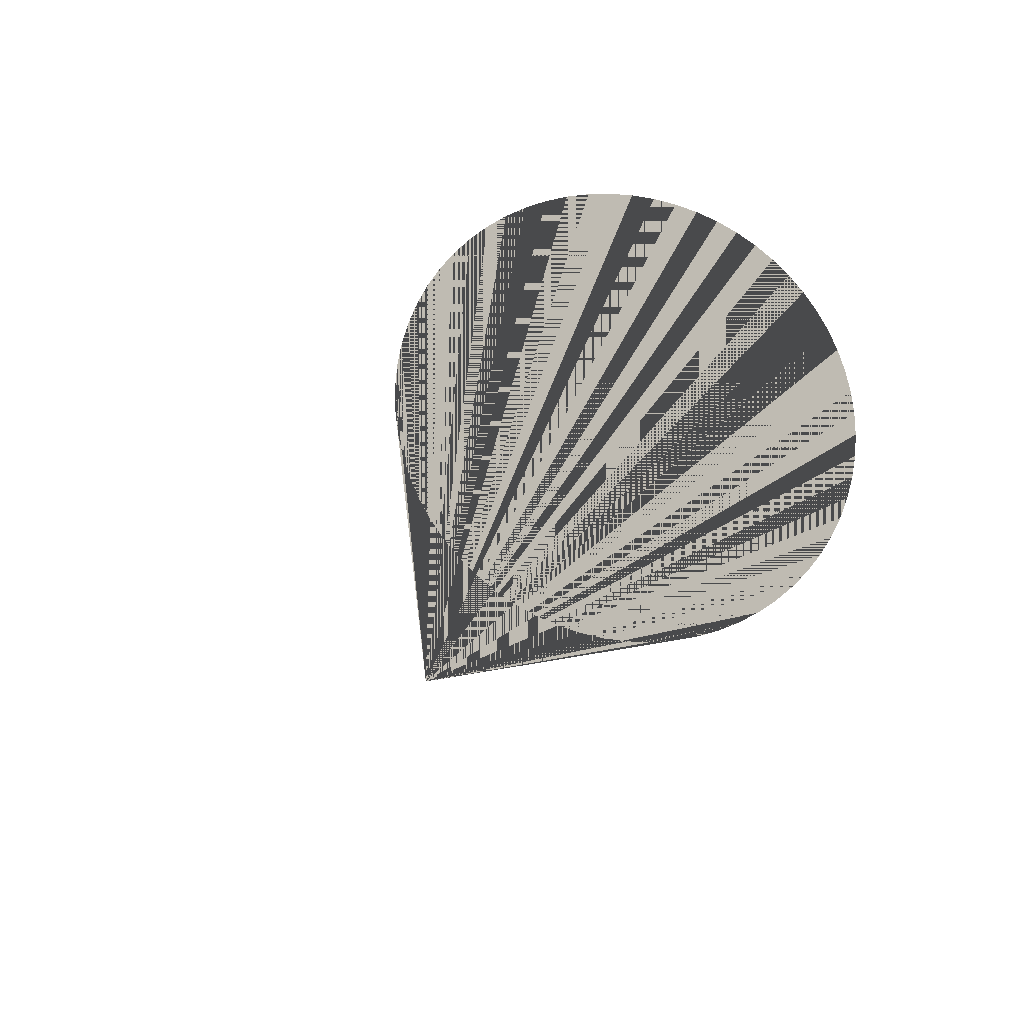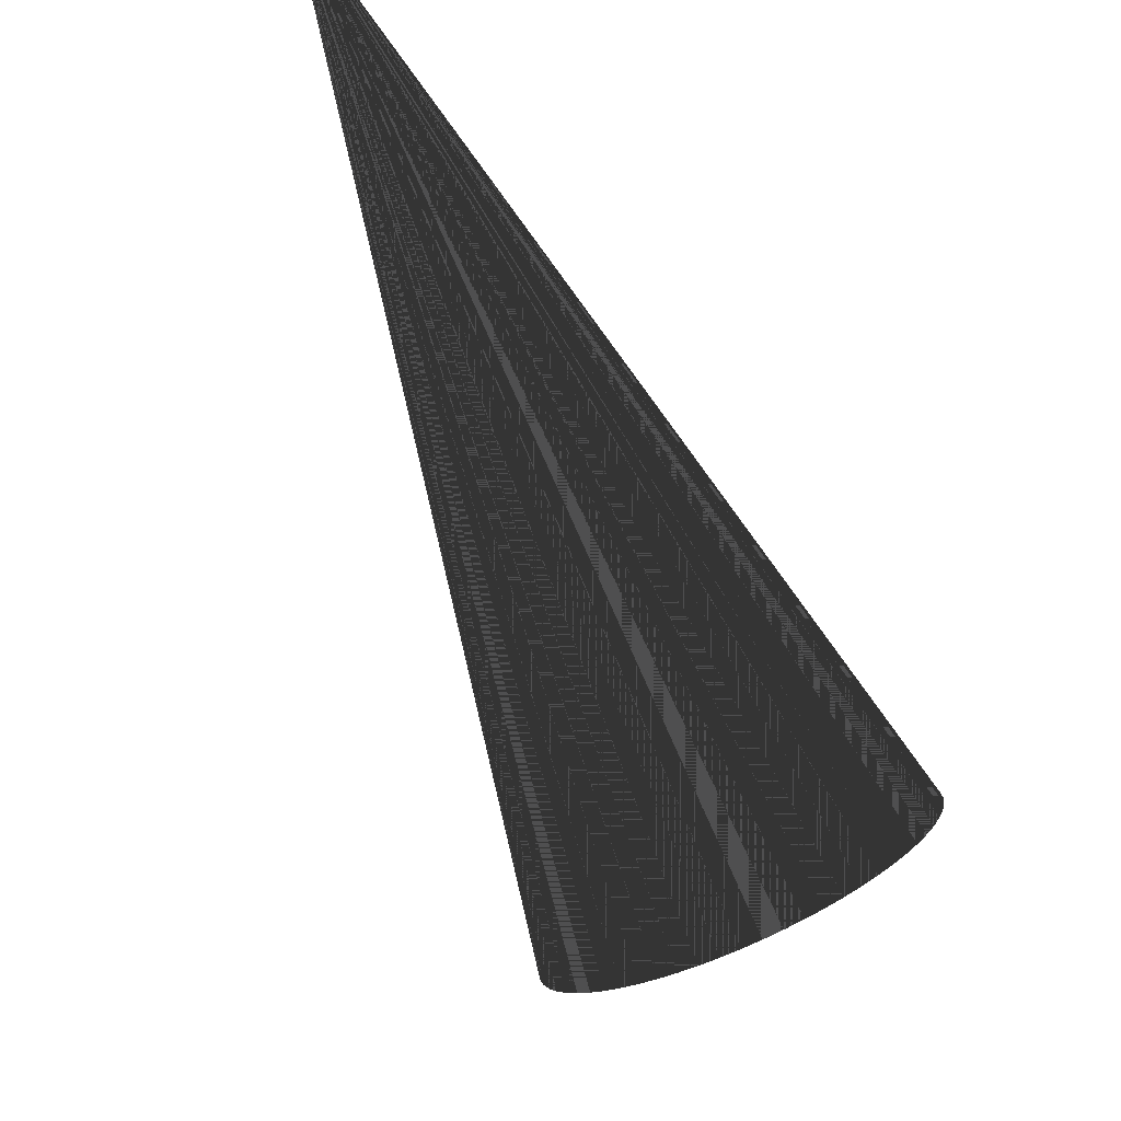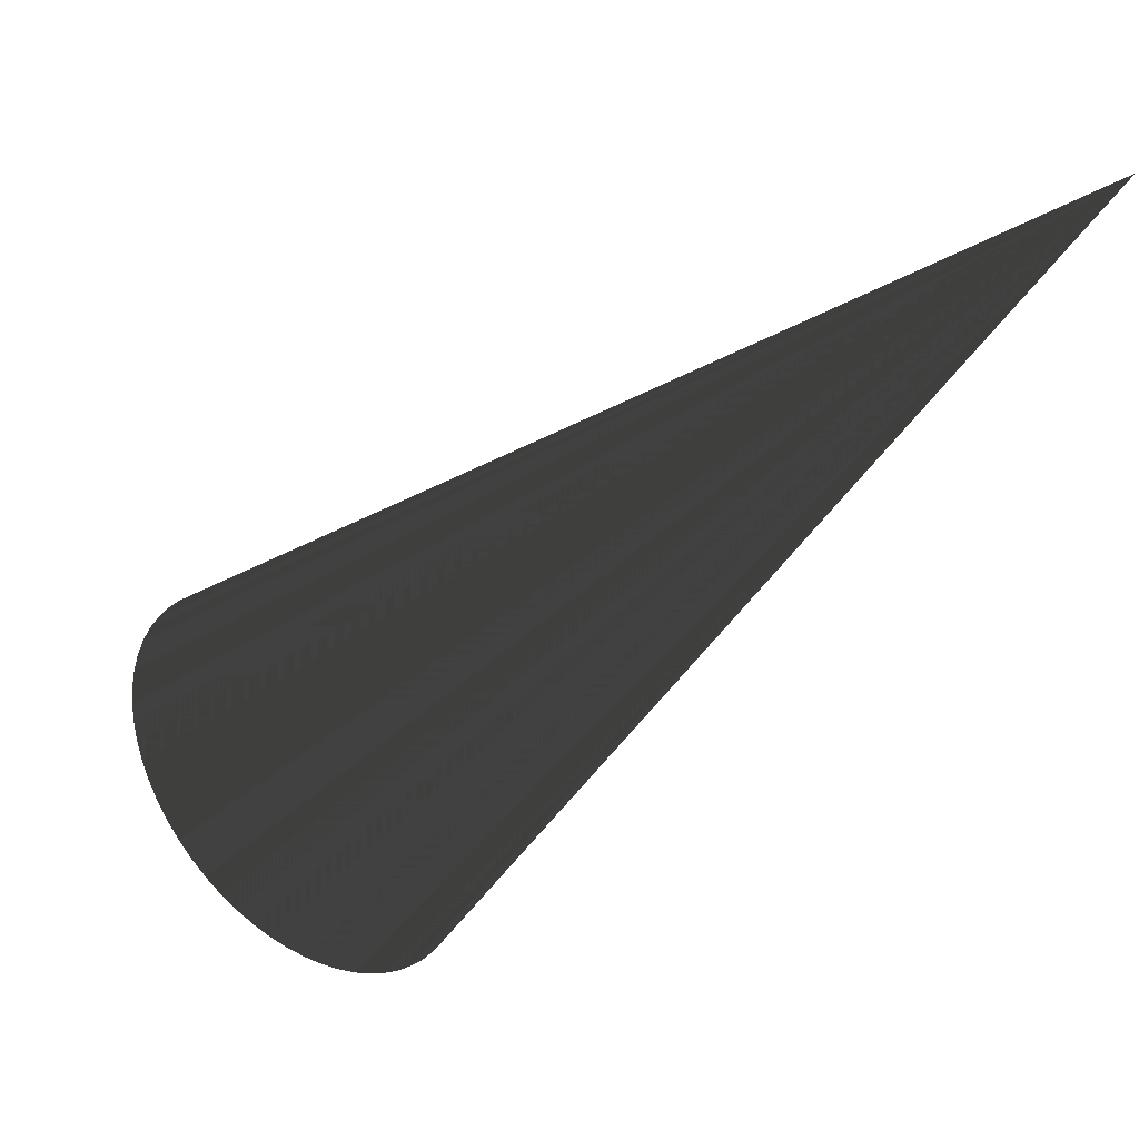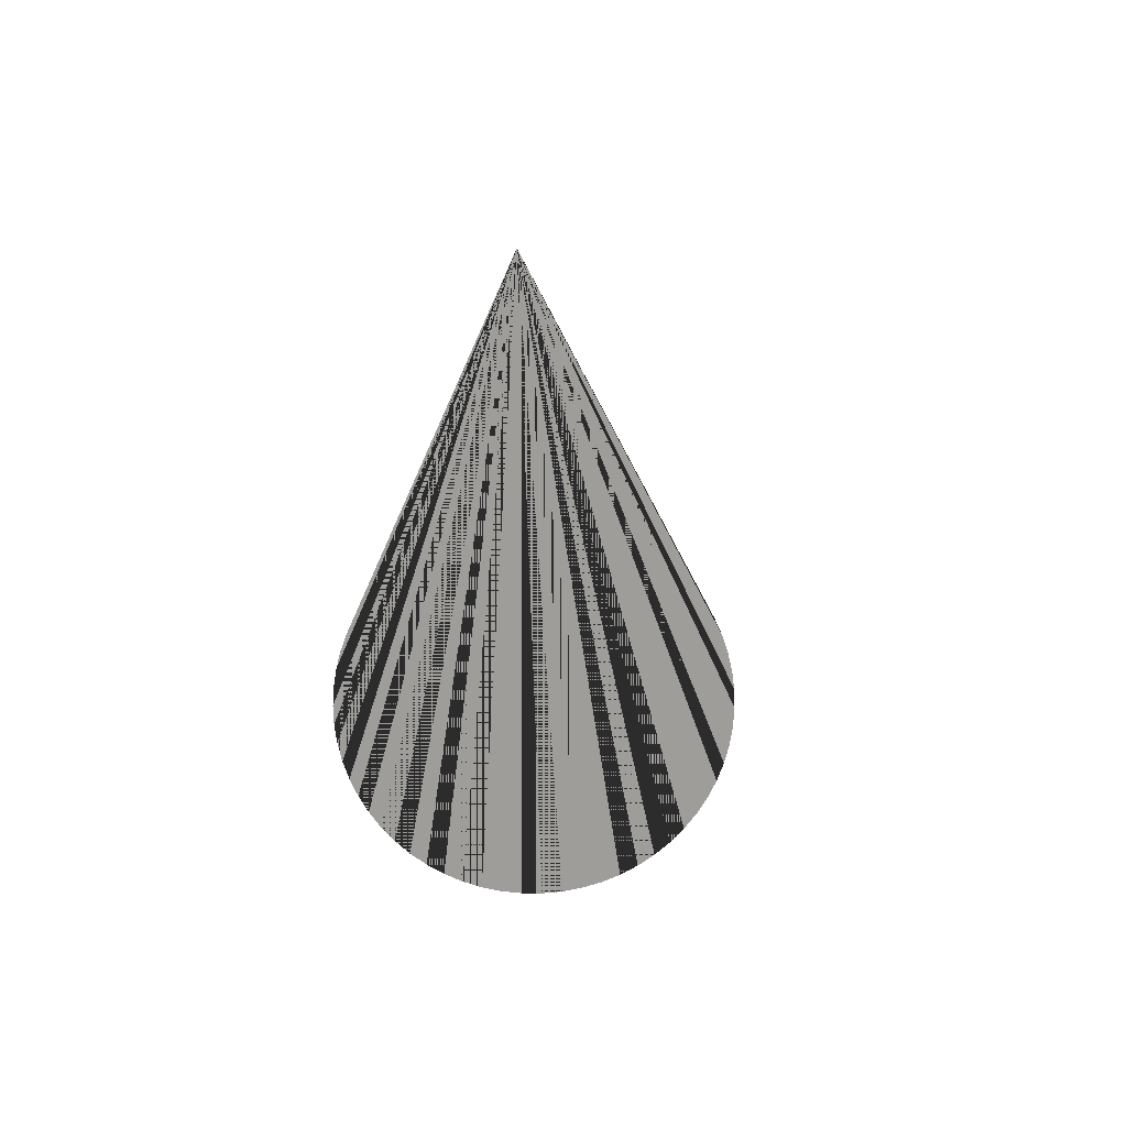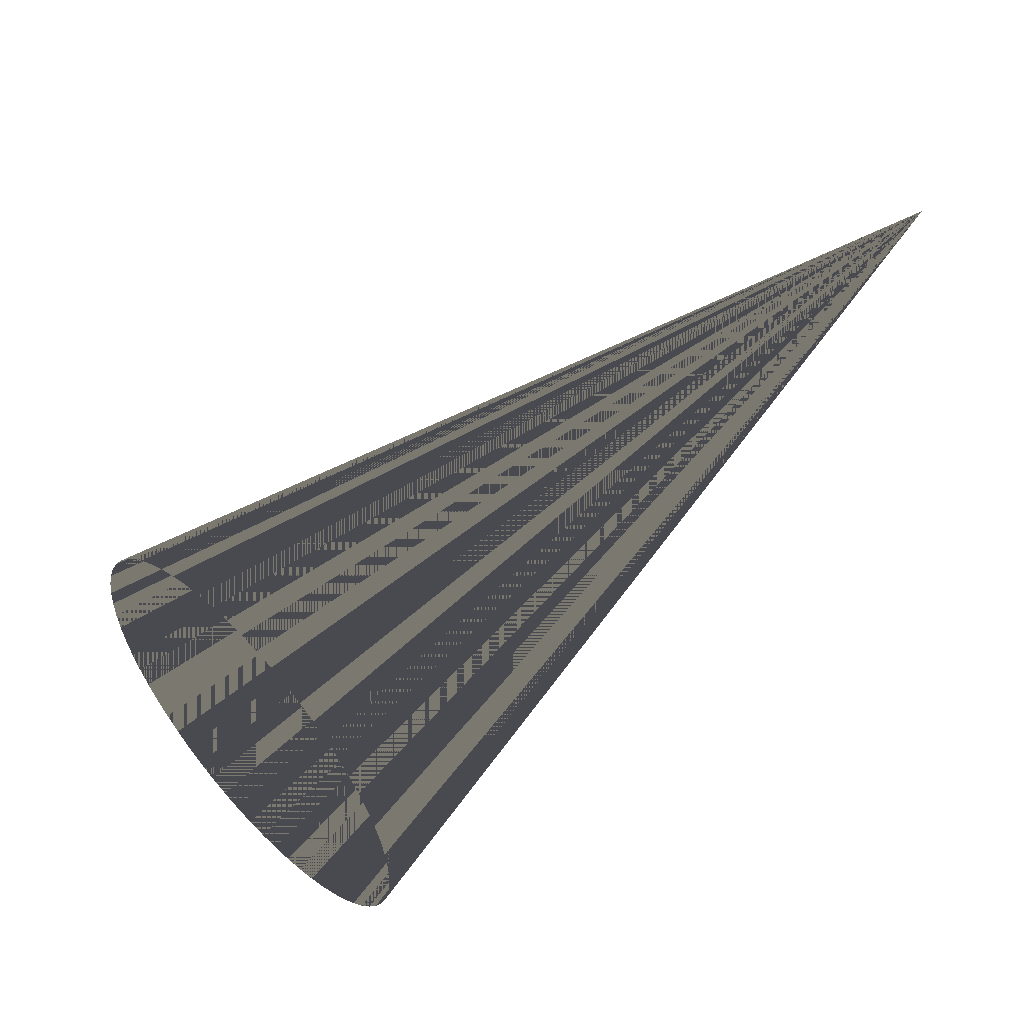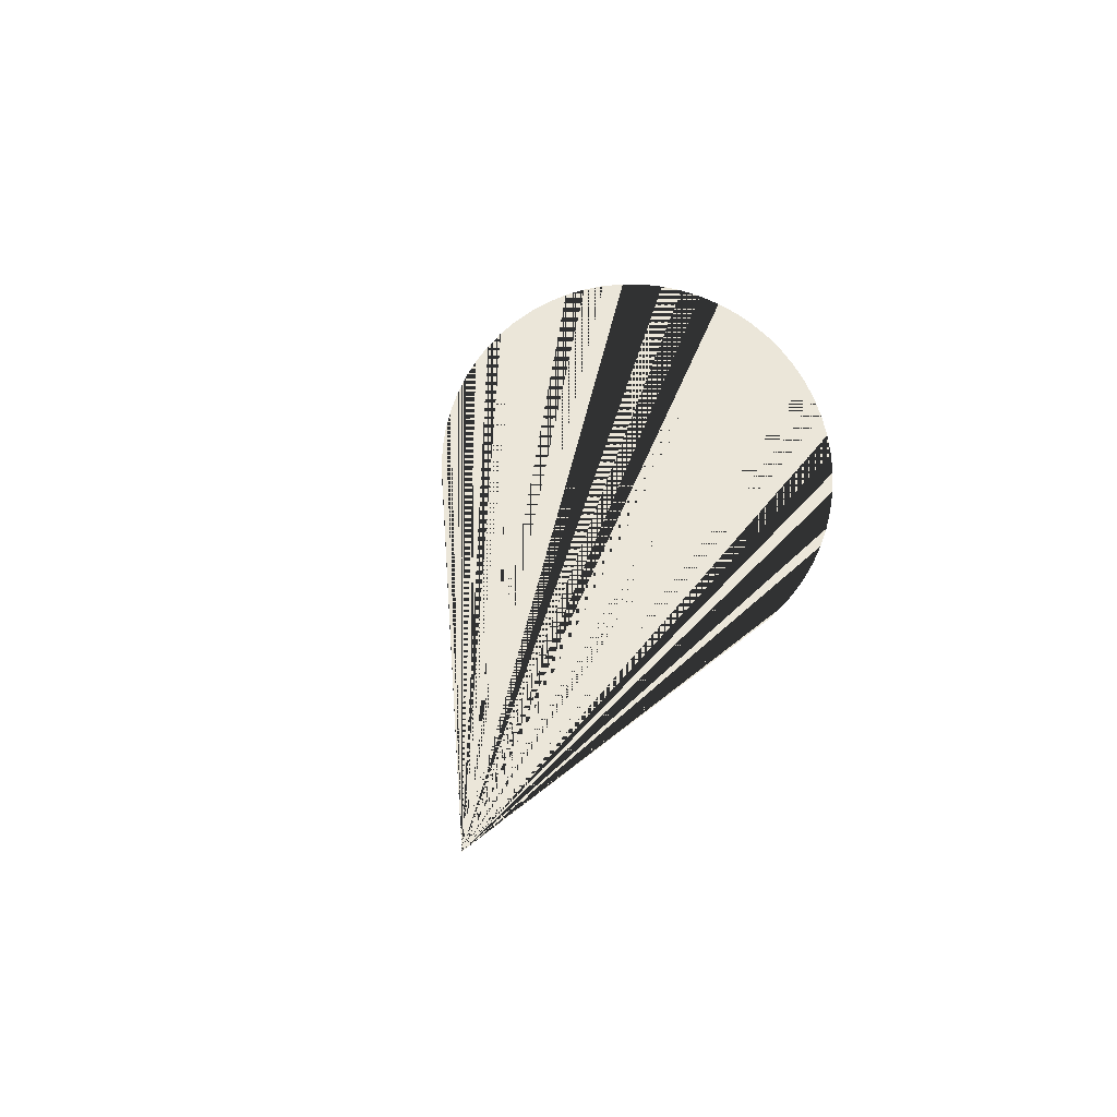
<metadata>
{"format":"obj","ext":"obj","renderer":"f3d","projection":"perspective","resolution":1024,"background":"white","views":[{"elev":-58.2,"azim":129.5,"up":"+Y"},{"elev":53.2,"azim":113.0,"up":"+Y"},{"elev":16.3,"azim":-99.0,"up":"+Y"},{"elev":18.0,"azim":-34.5,"up":"+Y"},{"elev":-13.6,"azim":105.7,"up":"+Z"},{"elev":57.5,"azim":-133.8,"up":"+Z"}]}
</metadata>
<code>
v 0 0 0
v 0 0 0
v 0 0 0
v 0 0 0
v 0 0 0
v 0 0 0
v 0 0 0
v 0 0 0
v 0 0 0
v 0 0 0
v 0 0 0
v 0 0 0
v 0 0 0
v 0 0 0
v 0 0 0
v 0 0 0
v 0 0 0
v 0 0 0
v 0 0 0
v 0 0 0
v 0 0 0
v 0 0 0
v 0 0 0
v 0 0 0
v 0 0 0
v 0 0 0
v 0 0 0
v 0 0 0
v 0 0 0
v 0 0 0
v 0 0 0
v 0 0 0
v 0 0 0
v 0 0 0
v 0 0 0
v 0 0 0
v 0 0 0
v 0 0 0
v 0 0 0
v 0 0 0
v 0 0 0
v 0 0 0
v 0 0 0
v 0 0 0
v 0 0 0
v 0 0 0
v 0 0 0
v 0 0 0
v 0 0 0
v 0 0 0
v 0 0 0
v 0 0 0
v 0 0 0
v 0 0 0
v 0 0 0
v 0 0 0
v 0 0 0
v 0 0 0
v 0 0 0
v 0 0 0
v 0 0 0
v 0 0 0
v 0 0 0
v 0 0 0
v 0.8853 -0.7462 -0.8901
v 0.8924 -0.7639 -0.8677
v 0.897 -0.7829 -0.8458
v 0.899 -0.8031 -0.8245
v 0.8984 -0.8242 -0.804
v 0.8953 -0.846 -0.7846
v 0.8896 -0.8684 -0.7664
v 0.8813 -0.8912 -0.7496
v 0.8707 -0.914 -0.7344
v 0.8577 -0.9367 -0.721
v 0.8426 -0.9591 -0.7093
v 0.8254 -0.9809 -0.6996
v 0.8063 -1.002 -0.692
v 0.7856 -1.022 -0.6865
v 0.7633 -1.041 -0.6832
v 0.7397 -1.059 -0.6821
v 0.7151 -1.075 -0.6832
v 0.6897 -1.089 -0.6865
v 0.6637 -1.102 -0.692
v 0.6374 -1.112 -0.6996
v 0.611 -1.121 -0.7093
v 0.5848 -1.127 -0.721
v 0.559 -1.132 -0.7344
v 0.5339 -1.134 -0.7496
v 0.5098 -1.134 -0.7664
v 0.4868 -1.132 -0.7846
v 0.4651 -1.127 -0.804
v 0.4451 -1.12 -0.8245
v 0.4269 -1.111 -0.8458
v 0.4106 -1.101 -0.8677
v 0.3964 -1.088 -0.8901
v 0.3845 -1.073 -0.9127
v 0.3749 -1.057 -0.9353
v 0.3678 -1.039 -0.9577
v 0.3632 -1.02 -0.9797
v 0.3612 -1 -1.001
v 0.3618 -0.9791 -1.021
v 0.365 -0.9572 -1.041
v 0.3707 -0.9348 -1.059
v 0.3789 -0.9121 -1.076
v 0.3895 -0.8893 -1.091
v 0.4025 -0.8666 -1.105
v 0.4176 -0.8442 -1.116
v 0.4348 -0.8224 -1.126
v 0.4539 -0.8014 -1.133
v 0.4747 -0.7813 -1.139
v 0.4969 -0.7624 -1.142
v 0.5205 -0.7448 -1.143
v 0.5451 -0.7287 -1.142
v 0.5705 -0.7143 -1.139
v 0.5965 -0.7017 -1.133
v 0.6228 -0.691 -1.126
v 0.6492 -0.6824 -1.116
v 0.6754 -0.6758 -1.105
v 0.7012 -0.6715 -1.091
v 0.7263 -0.6693 -1.076
v 0.7505 -0.6694 -1.059
v 0.7735 -0.6717 -1.041
v 0.7951 -0.6763 -1.021
v 0.8151 -0.683 -1.001
v 0.8334 -0.6918 -0.9797
v 0.8497 -0.7027 -0.9577
v 0.8638 -0.7154 -0.9353
v 0.8758 -0.73 -0.9127
f 1 65 66 2
f 2 66 65 1
f 2 66 67 3
f 3 67 66 2
f 3 67 68 4
f 4 68 67 3
f 4 68 69 5
f 5 69 68 4
f 5 69 70 6
f 6 70 69 5
f 6 70 71 7
f 7 71 70 6
f 7 71 72 8
f 8 72 71 7
f 8 72 73 9
f 9 73 72 8
f 9 73 74 10
f 10 74 73 9
f 10 74 75 11
f 11 75 74 10
f 11 75 76 12
f 12 76 75 11
f 12 76 77 13
f 13 77 76 12
f 13 77 78 14
f 14 78 77 13
f 14 78 79 15
f 15 79 78 14
f 15 79 80 16
f 16 80 79 15
f 16 80 81 17
f 17 81 80 16
f 17 81 82 18
f 18 82 81 17
f 18 82 83 19
f 19 83 82 18
f 19 83 84 20
f 20 84 83 19
f 20 84 85 21
f 21 85 84 20
f 21 85 86 22
f 22 86 85 21
f 22 86 87 23
f 23 87 86 22
f 23 87 88 24
f 24 88 87 23
f 24 88 89 25
f 25 89 88 24
f 25 89 90 26
f 26 90 89 25
f 26 90 91 27
f 27 91 90 26
f 27 91 92 28
f 28 92 91 27
f 28 92 93 29
f 29 93 92 28
f 29 93 94 30
f 30 94 93 29
f 30 94 95 31
f 31 95 94 30
f 31 95 96 32
f 32 96 95 31
f 32 96 97 33
f 33 97 96 32
f 33 97 98 34
f 34 98 97 33
f 34 98 99 35
f 35 99 98 34
f 35 99 100 36
f 36 100 99 35
f 36 100 101 37
f 37 101 100 36
f 37 101 102 38
f 38 102 101 37
f 38 102 103 39
f 39 103 102 38
f 39 103 104 40
f 40 104 103 39
f 40 104 105 41
f 41 105 104 40
f 41 105 106 42
f 42 106 105 41
f 42 106 107 43
f 43 107 106 42
f 43 107 108 44
f 44 108 107 43
f 44 108 109 45
f 45 109 108 44
f 45 109 110 46
f 46 110 109 45
f 46 110 111 47
f 47 111 110 46
f 47 111 112 48
f 48 112 111 47
f 48 112 113 49
f 49 113 112 48
f 49 113 114 50
f 50 114 113 49
f 50 114 115 51
f 51 115 114 50
f 51 115 116 52
f 52 116 115 51
f 52 116 117 53
f 53 117 116 52
f 53 117 118 54
f 54 118 117 53
f 54 118 119 55
f 55 119 118 54
f 55 119 120 56
f 56 120 119 55
f 56 120 121 57
f 57 121 120 56
f 57 121 122 58
f 58 122 121 57
f 58 122 123 59
f 59 123 122 58
f 59 123 124 60
f 60 124 123 59
f 60 124 125 61
f 61 125 124 60
f 61 125 126 62
f 62 126 125 61
f 62 126 127 63
f 63 127 126 62
f 63 127 128 64
f 64 128 127 63
f 64 128 65 1
f 1 65 128 64

</code>
